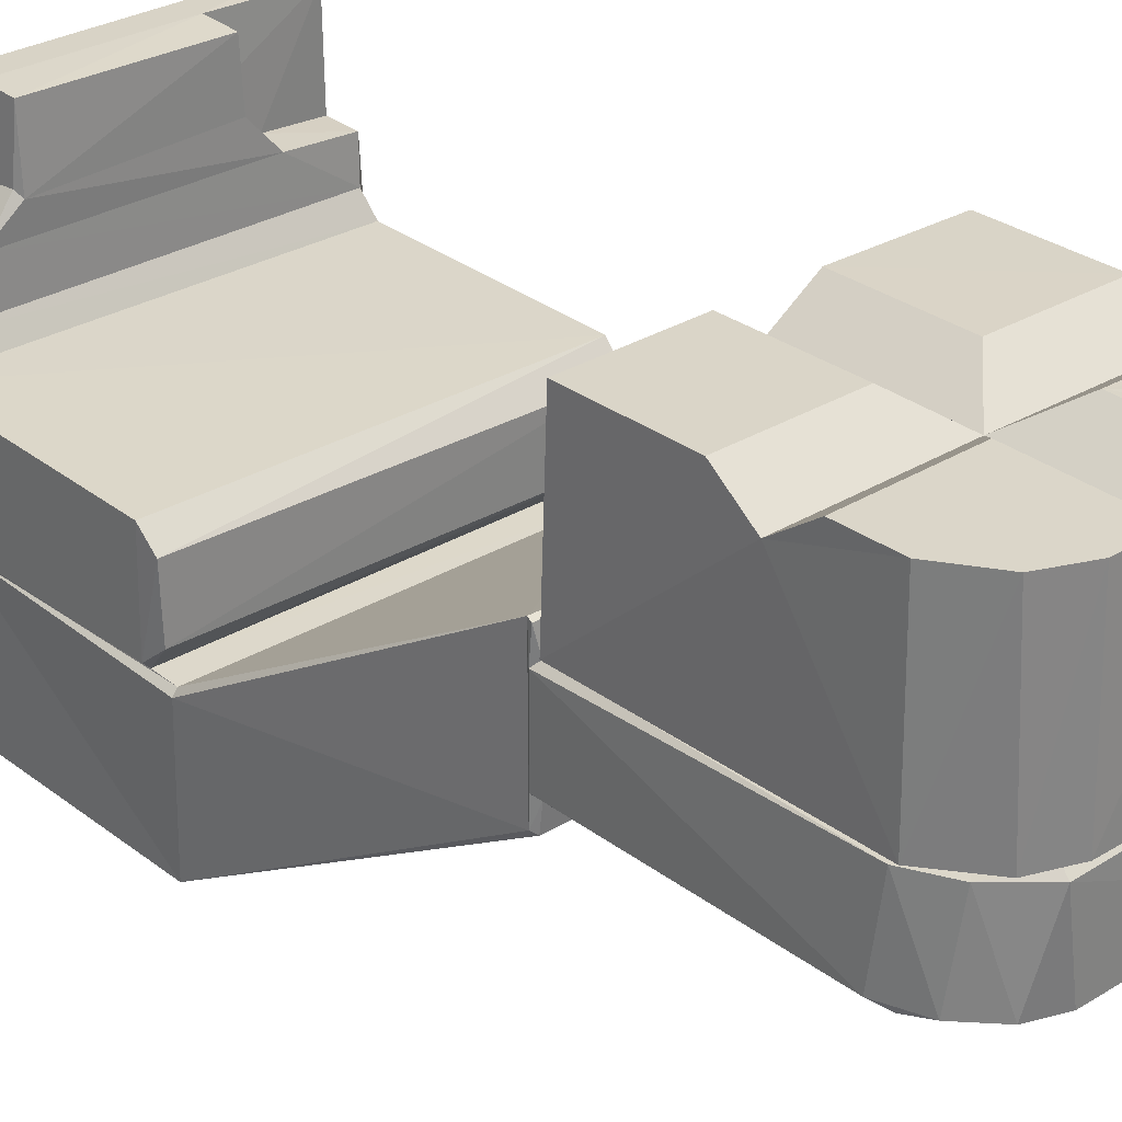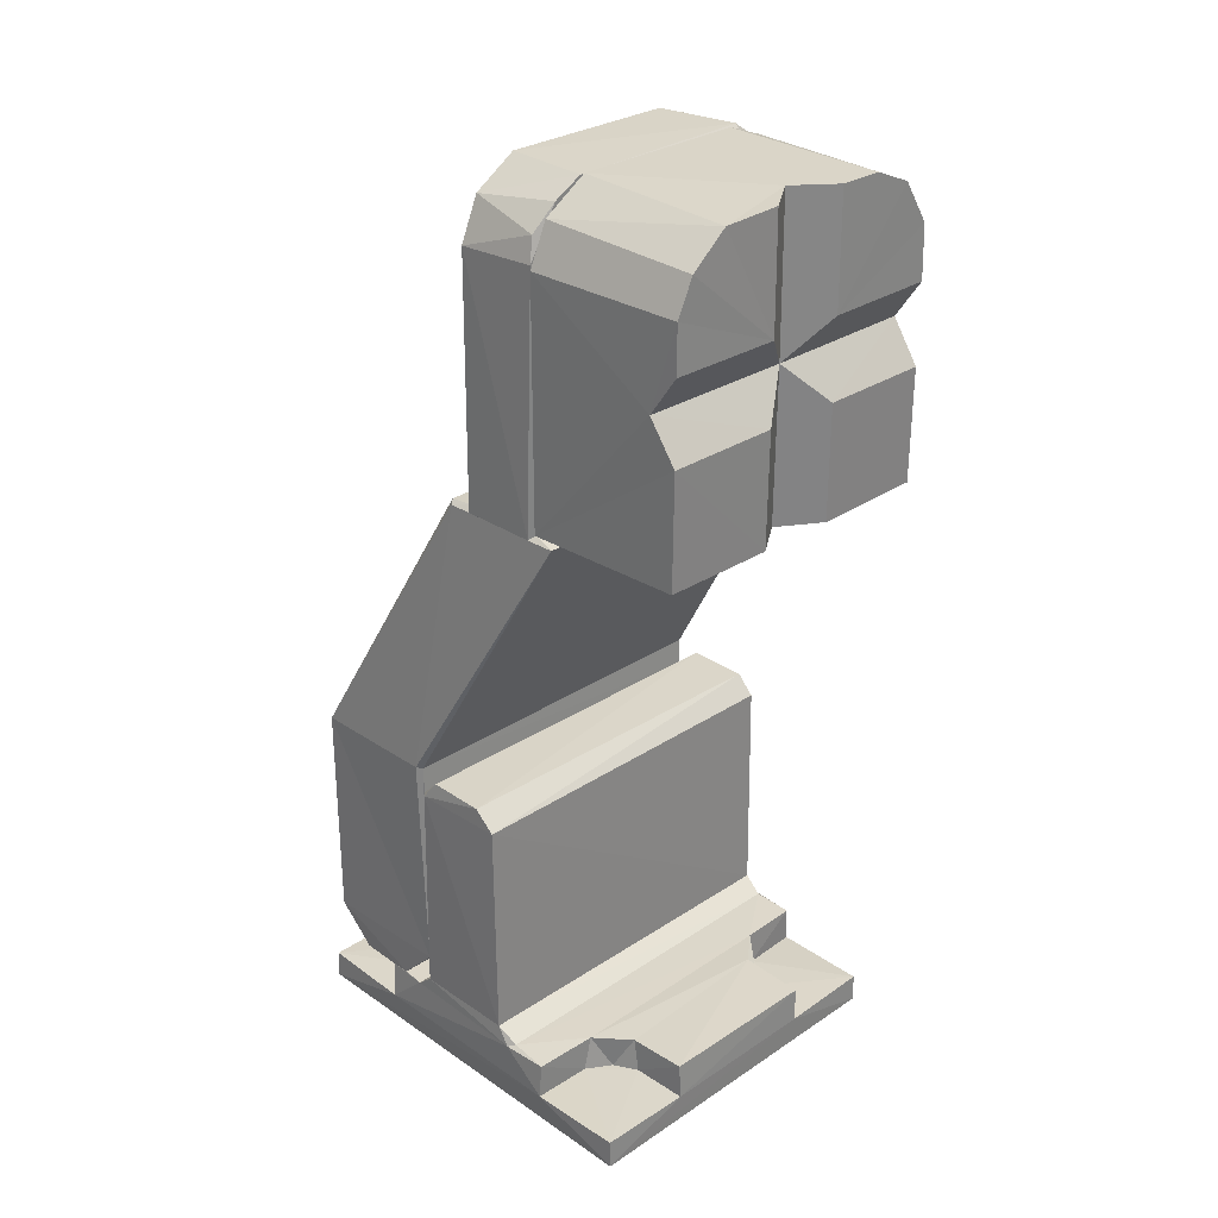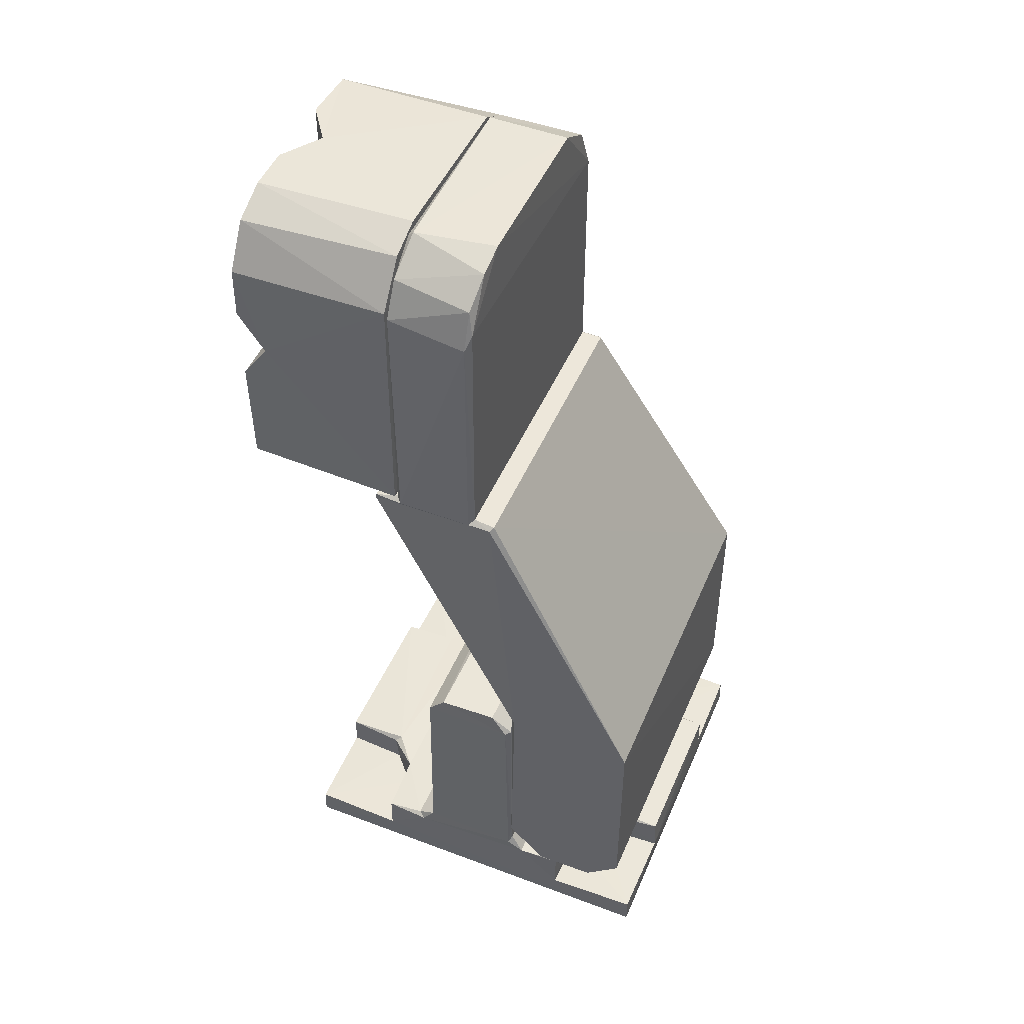
<metadata>
{"format":"obj","ext":"obj","renderer":"f3d","projection":"perspective","resolution":1024,"background":"white","views":[{"elev":29.4,"azim":138.3,"up":"+Z"},{"elev":28.8,"azim":-44.6,"up":"+Y"},{"elev":48.5,"azim":112.7,"up":"+Y"}]}
</metadata>
<code>
o node0_Part__Feature.007
v 0.002999 0.04464 -0.0109
v 0.00036 0.04797 -0.0109
v 0.002339 0.04695 -0.01089
v 0.002346 0.04318 -0.01089
v 0.001026 0.04215 -0.0109
v 0.002 0.04409 -0.0109
v 0.000827 0.04702 -0.01089
v 0.002051 0.04582 -0.01087
v 0.000985 0.04307 -0.01089
v -0.001819 0.04388 -0.009438
v -1.1e-05 0.04712 -0.00943
v -0.000698 0.04302 -0.009432
v -0.001465 0.04655 -0.009429
v -0.002086 0.04527 -0.009431
v -0.000156 0.04323 -0.009388
v 0.001298 0.04379 -0.009391
v 0.000156 0.04677 -0.009388
v 0.001741 0.04559 -0.009389
v -0.002887 0.04399 -0.009435
v -0.001785 0.0425 -0.009434
v 0.000521 0.04803 -0.009434
v -0.001792 0.04755 -0.009434
v 1.5e-05 0.04194 -0.009438
v -0.002975 0.0457 -0.009437
v -0.008931 0.03609 -0.009314
v 0.008931 0.03609 -0.009314
v -0.00086 0.04356 -0.001913
v -0.00174 0.04441 -0.009389
v -0.001526 0.04592 -0.001913
v -0.001297 0.04621 -0.009391
v -0.00097 0.04217 -0.01089
v 0.004843 0.05372 1.7e-05
v 0.008757 0.04727 3e-05
v 0.008759 0.04273 2.9e-05
v -0.002268 0.05375 3.6e-05
v -0.008709 0.04994 1e-05
v -0.008758 0.04727 2.9e-05
v -0.002274 0.03625 3.7e-05
v -0.002244 0.04276 7.5e-05
v -0.008759 0.04272 3e-05
v 0.002263 0.04726 8.4e-05
v 0.002269 0.05375 3.6e-05
v 0 0.0538 -0.001559
v 0 0.045 -0.001489
v 0 0.0362 -0.001561
v 0.00227 0.03625 3.4e-05
v 0.002248 0.04275 7.6e-05
v -0.002262 0.04726 8.4e-05
v -0.005692 0.0536 -1.1e-05
v 0.006869 0.0531 -0.009352
v -0.007861 0.05219 -0.009355
v 0.003445 0.04706 -0.009387
v 0.008786 0.05057 -0.009348
v 0.003924 0.04573 -0.00939
v -0.00073 0.04108 -0.009392
v 0.003038 0.04465 -0.009434
v 0.000734 0.04108 -0.00939
v 0.002057 0.04156 -0.009387
v 0.00473 0.0539 -0.009351
v -0.000733 0.04892 -0.00939
v -0.002056 0.04845 -0.009387
v 0.007075 0.05277 1.9e-05
v 0.008675 0.05032 7e-06
v 0.007493 0.04425 -0.009395
v 0.007331 0.04408 -0.001442
v 0.004115 0.04404 -0.001434
v 0.000914 0.04093 -0.00144
v 0.002675 0.04171 -0.001428
v -0.000916 0.03767 -0.001442
v -0.004073 0.04409 -0.001442
v -0.003945 0.04425 -0.0094
v -0.002707 0.04194 -0.009384
v -0.003045 0.04196 -0.00142
v -0.007492 0.0375 -0.009394
v -0.000909 0.04093 -0.001442
v -0.004972 0.05244 -0.009393
v -0.007141 0.05044 -0.001431
v -0.007258 0.05069 -0.009388
v -0.007492 0.04575 -0.009395
v -0.004115 0.04596 -0.001433
v -0.000913 0.04908 -0.00144
v -0.002675 0.04829 -0.001427
v -0.000916 0.05233 -0.001443
v -0.00509 0.05223 -0.001432
v 0.007365 0.05033 -0.009394
v 0.004925 0.05226 -0.001437
v 0.005344 0.05236 -0.009386
v 0.000916 0.05233 -0.001444
v 0.00075 0.05249 -0.009395
v 0.000959 0.04911 -0.001433
v 0.004076 0.04591 -0.00144
v 0.003287 0.04768 -0.001427
v 0.00731 0.04958 -0.001436
v 0.006608 0.05117 -0.001413
v -0.001967 0.04408 -0.01089
v -0.002455 0.04327 -0.0109
v -0.000723 0.04288 -0.0109
v 0.002155 0.04456 -0.009418
v 0.000722 0.04299 -0.009434
v 0.001448 0.04657 -0.009429
v 0.000861 0.04643 -0.001913
v 0.001526 0.04408 -0.001912
v -0.007818 0.05192 4e-05
v -0.008772 0.03626 -2.8e-05
v -0.008893 0.0499 -0.009342
v 0.008763 0.03627 -1.1e-05
v -0.00534 0.05382 -0.009355
v -0.007332 0.04408 -0.001443
v -0.007497 0.04425 -0.009395
v -0.007333 0.03767 -0.001443
v -0.000756 0.0375 -0.009394
v 0.002546 0.0468 -0.009437
v 0.002078 0.04267 -0.009434
v 0.007333 0.03767 -0.001442
v 0.007498 0.03751 -0.009394
v 0.000916 0.03767 -0.001442
v 0.003923 0.04427 -0.00939
v 0.000754 0.0375 -0.009395
v 0.003376 0.04281 -0.009391
v -0.007332 0.04592 -0.001444
v -0.003923 0.04573 -0.00939
v -0.000754 0.0525 -0.009395
v -0.003375 0.04718 -0.009391
v 0.007332 0.04592 -0.001443
v 0.000734 0.04892 -0.00939
v 0.007497 0.04575 -0.009395
v 0.002186 0.04838 -0.009391
v -0.002153 0.04542 -0.01089
v -0.00107 0.04698 -0.01088
v -0.003009 0.04528 -0.01089
v -0.001871 0.04741 -0.01091
v -0.008804 0.045 -0.001559
v 0.008809 0.045 -0.001565
f 27 28 29
f 28 30 29
f 30 17 29
f 29 17 101
f 15 28 27
f 14 128 13
f 128 129 13
f 99 97 12
f 13 129 11
f 12 97 10
f 97 95 10
f 10 95 14
f 95 128 14
f 19 24 130
f 19 130 96
f 22 2 131
f 22 21 2
f 20 19 96
f 20 96 31
f 23 20 31
f 23 31 5
f 24 22 131
f 24 131 130
f 41 32 42
f 41 62 32
f 63 62 41
f 33 63 41
f 106 34 47
f 106 47 46
f 48 35 49
f 48 49 103
f 48 103 36
f 48 36 37
f 38 39 40
f 38 40 104
f 133 63 33
f 133 53 63
f 26 53 133
f 34 26 133
f 106 26 34
f 132 37 36
f 105 132 36
f 25 40 132
f 25 104 40
f 25 132 105
f 41 42 43
f 44 41 43
f 45 46 47
f 45 47 44
f 48 44 43
f 48 43 35
f 45 44 39
f 38 45 39
f 25 38 104
f 45 38 25
f 26 46 45
f 26 106 46
f 26 45 25
f 43 59 107
f 43 107 49
f 43 49 35
f 32 43 42
f 32 59 43
f 19 72 71
f 19 20 72
f 53 64 126
f 127 112 21
f 107 78 51
f 115 26 118
f 107 76 78
f 64 26 115
f 53 26 64
f 26 25 118
f 118 25 111
f 74 25 109
f 109 25 105
f 51 78 105
f 127 52 112
f 50 85 87
f 78 79 105
f 107 122 76
f 50 53 85
f 23 72 20
f 52 54 112
f 23 55 72
f 112 54 56
f 107 89 122
f 79 109 105
f 54 117 56
f 23 57 55
f 113 58 23
f 23 58 57
f 117 119 56
f 107 59 89
f 89 60 122
f 79 121 109
f 56 119 113
f 61 22 123
f 113 119 58
f 74 111 25
f 54 126 117
f 22 24 123
f 53 126 85
f 60 22 61
f 123 24 121
f 59 87 89
f 60 21 22
f 57 118 55
f 89 125 60
f 55 118 111
f 121 71 109
f 121 24 71
f 125 21 60
f 126 64 117
f 24 19 71
f 50 87 59
f 127 21 125
f 53 50 62
f 53 62 63
f 50 32 62
f 50 59 32
f 51 103 49
f 107 51 49
f 105 36 103
f 51 105 103
f 64 114 65
f 115 114 64
f 117 65 66
f 64 65 117
f 67 57 58
f 68 67 58
f 68 58 119
f 66 68 119
f 66 119 117
f 116 57 67
f 116 118 57
f 114 115 116
f 116 115 118
f 68 116 67
f 114 116 68
f 65 68 66
f 65 114 68
f 110 111 74
f 69 111 110
f 55 69 75
f 111 69 55
f 73 71 72
f 73 70 71
f 75 72 55
f 75 73 72
f 71 108 109
f 71 70 108
f 110 109 108
f 110 74 109
f 73 69 110
f 73 110 108
f 75 69 73
f 70 73 108
f 77 78 84
f 78 76 84
f 120 78 77
f 120 79 78
f 120 121 79
f 80 121 120
f 81 60 61
f 82 81 61
f 82 61 123
f 80 82 123
f 80 123 121
f 60 83 122
f 60 81 83
f 76 83 84
f 122 83 76
f 80 120 77
f 82 80 77
f 84 82 77
f 84 81 82
f 83 81 84
f 94 85 93
f 86 87 94
f 87 85 94
f 87 88 89
f 87 86 88
f 88 125 89
f 90 125 88
f 91 54 52
f 92 91 52
f 92 52 127
f 90 92 127
f 90 127 125
f 124 54 91
f 124 126 54
f 85 124 93
f 126 124 85
f 86 92 90
f 86 90 88
f 93 91 92
f 93 124 91
f 94 93 92
f 94 92 86
f 97 96 95
f 95 96 130
f 97 31 96
f 128 95 130
f 97 5 31
f 9 5 97
f 128 130 131
f 6 5 9
f 4 5 6
f 129 128 131
f 1 4 6
f 2 7 129
f 2 129 131
f 1 6 8
f 3 1 8
f 2 8 7
f 3 8 2
f 112 56 1
f 112 1 3
f 113 23 5
f 21 112 3
f 113 5 4
f 21 3 2
f 113 4 1
f 56 113 1
f 98 6 99
f 129 7 11
f 6 9 99
f 11 7 100
f 9 97 99
f 7 8 100
f 100 8 98
f 8 6 98
f 101 18 102
f 18 16 102
f 16 15 102
f 102 15 27
f 17 18 101
f 28 10 14
f 16 98 99
f 15 99 12
f 11 30 13
f 100 18 17
f 30 28 13
f 13 28 14
f 11 17 30
f 28 12 10
f 28 15 12
f 100 98 18
f 11 100 17
f 18 98 16
f 16 99 15
f 101 102 27
f 101 27 29
f 39 44 132
f 39 132 40
f 48 37 132
f 44 48 132
f 133 33 41
f 133 41 44
f 133 44 47
f 34 133 47
o node1_Part__Feature001.006
v -0.0009 0.04837 -0.009423
v -0.003461 0.04546 -0.009426
v 0.003367 0.0458 -0.00942
v 0.002354 0.04754 -0.00942
v 0.00121 0.0482 -0.009422
v -0.002569 0.0473 -0.009414
v -0.0104 0.003964 -0.01839
v 0.0103 0.004 -0.01968
v -0.01031 0.004 -0.0197
v -0.01033 0.006312 -0.01741
v 0.01034 0.006348 -0.01741
v -0.01035 0.0018 -0.002563
v -0.01046 0.001741 -0.008072
v -0.01037 0.000133 -0.002524
v -0.01034 0.003838 -0.008029
v -0.0105 0.003808 -0.01067
v -0.01038 0.01777 -0.01158
v -0.01038 0.01885 -0.01279
v -0.0104 0.00477 -0.01741
v -0.01033 0.01883 -0.01622
v -0.0105 0.01771 -0.01704
v -0.01046 0.001741 -0.02075
v -0.01026 0.00392 -0.0208
v -0.01039 0.000164 -0.0263
v -0.01035 0.0018 -0.02626
v -0.005033 0.003875 -0.005965
v 0.006784 0.003922 -0.00787
v 0.01034 0.003838 -0.008029
v -0.006688 0.003913 -0.007826
v -0.004875 0.003875 -0.002588
v 0.004875 0.003825 -0.002538
v 0.004882 0.003998 -0.006314
v 0.01035 0.0018 -0.002563
v 0.004862 0.001761 -0.002482
v 0.01038 0.000153 -0.002535
v -0.004861 0.001761 -0.002482
v 0.01039 0.000133 -0.02628
v 0.004901 0.001761 -0.02635
v 0.01035 0.0018 -0.02626
v -0.004838 0.003838 -0.0263
v 0.004839 0.003885 -0.02625
v -0.004913 0.001779 -0.02632
v -0.00474 0.003992 -0.02309
v 0.004737 0.00399 -0.02311
v 0.0104 0.004752 -0.01141
v -0.0104 0.004799 -0.01145
v 0.01038 0.0188 -0.01261
v 0.01027 0.003932 -0.02076
v 0.01046 0.001745 -0.0208
v 0.01047 0.001741 -0.008072
v 0.0105 0.003799 -0.01065
v 0.01041 0.01772 -0.01162
v 0.0105 0.00473 -0.01723
v 0.01033 0.01887 -0.01606
v 0.0104 0.003998 -0.01821
v 0.0105 0.01771 -0.01704
v 0.007073 0.0019 -0.02101
v 0.005207 0.0019 -0.02254
v 0.005031 0.003701 -0.02335
v 0.005556 0.0037 -0.02213
v 0.006974 0.003699 -0.02102
v 0.005151 0.0019 -0.006139
v 0.006993 0.0019 -0.007813
v 0.005121 0.003694 -0.005962
v -0.005206 0.0019 -0.02254
v -0.007105 0.0019 -0.02099
v -0.006963 0.003689 -0.02103
v -0.005556 0.0037 -0.02213
v -0.005031 0.003703 -0.02334
v -0.005051 0.0019 -0.005645
v -0.005778 0.0019 -0.006963
v -0.007155 0.0019 -0.007844
v 0.01021 0.004018 -0.01028
v -0.01021 0.004015 -0.01026
v 0.01021 0.00511 -0.01744
v 0.0102 0.01777 -0.01733
v -0.01019 0.01768 -0.01735
v -0.006566 0.003997 -0.02082
v 0.006603 0.003997 -0.0208
v -0.01029 0.004009 -0.02317
v -0.01039 0.01919 -0.02522
v 0.0104 0.01904 -0.02525
v -0.008802 0.03593 -0.01565
v 0.008804 0.03591 -0.01567
v -0.008749 0.03601 -0.01441
v 0.008747 0.036 -0.01441
v -0.00533 0.05381 -0.0143
v -0.007802 0.05229 -0.01424
v 0.006547 0.05325 -0.01429
v 0.0048 0.05383 -0.01433
v 0.008538 0.05053 -0.01441
v -0.008657 0.04983 -0.01441
v -0.007084 0.05282 -0.009504
v -0.008779 0.05012 -0.009461
v -0.005468 0.05375 -0.009491
v -0.008745 0.036 -0.009414
v -0.003062 0.04349 -0.009426
v 0.005491 0.05356 -0.009412
v 0.007738 0.05224 -0.009533
v 0.008802 0.0502 -0.009508
v 0.008749 0.03601 -0.009414
v -0.009015 0.03574 -0.008044
v 0.00901 0.03585 -0.008125
v -0.01019 0.01925 -0.0174
v 0.008962 0.03558 -0.008021
v 0.01019 0.01925 -0.01739
v -0.01036 0.006144 -0.02531
v 0.01038 0.006119 -0.02526
v 0.01029 0.004009 -0.02317
v -0.01048 0.01932 -0.01768
v -0.009055 0.03571 -0.01547
v -0.009049 0.03574 -0.009712
v -0.009055 0.03573 -0.0141
v 0.008973 0.04968 -0.01411
v 0.00905 0.03574 -0.009716
v 0.009056 0.03571 -0.01547
v 0.009056 0.03573 -0.01411
v 0.01048 0.01932 -0.01768
v -0.008395 0.05146 -0.009713
v -0.008945 0.04996 -0.01411
v 0.008197 0.05185 -0.01412
v 0.005532 0.05386 -0.009717
v -0.001954 0.04216 -0.009418
v 0.003168 0.04377 -0.009425
v -2e-06 0.04499 -0.01281
v 0.000144 0.04151 -0.009433
v 0.001943 0.04219 -0.009422
v -0.009823 0.01111 -0.0175
v -0.00897 0.009498 -0.01753
v -0.008382 0.008978 -0.02041
v -0.006987 0.01564 -0.02041
v -0.007581 0.01546 -0.01771
v -0.007903 0.008742 -0.01771
v -0.008937 0.01449 -0.02041
v -0.006166 0.008207 -0.01772
v -0.006 0.008208 -0.02041
v -0.00901 0.01427 -0.01771
v -0.009712 0.01274 -0.01772
v -0.009829 0.01161 -0.02041
v -0.008164 0.01549 -0.01741
v -0.00216 0.01179 -0.01771
v -0.001917 0.01288 -0.01741
v -0.009805 0.01358 -0.01741
v -0.002761 0.01394 -0.01771
v -0.003453 0.0152 -0.01741
v -0.003756 0.01503 -0.01771
v -0.005419 0.01575 -0.01772
v -0.005659 0.01611 -0.01741
v -0.002534 0.009761 -0.01741
v -0.007442 0.008156 -0.01741
v -0.0048 0.008044 -0.01741
v -0.004241 0.008647 -0.01771
v -0.002989 0.009726 -0.01771
v -0.003062 0.01449 -0.02041
v -0.003617 0.008978 -0.02041
v -0.005245 0.01572 -0.02041
v -0.002171 0.01161 -0.02041
v 0.002472 0.01027 -0.01754
v 0.003618 0.008978 -0.02041
v 0.005013 0.01564 -0.02041
v 0.004419 0.01546 -0.01771
v 0.004097 0.008742 -0.01771
v 0.003063 0.01449 -0.02041
v 0.005834 0.008207 -0.01772
v 0.006 0.008208 -0.02041
v 0.00299 0.01427 -0.01771
v 0.002158 0.01248 -0.0176
v 0.002171 0.01161 -0.02041
v 0.002779 0.01464 -0.01741
v 0.00984 0.01179 -0.01771
v 0.009967 0.01086 -0.01741
v 0.009844 0.01344 -0.01741
v 0.009239 0.01394 -0.01771
v 0.008363 0.01505 -0.01759
v 0.006581 0.01575 -0.01772
v 0.005934 0.01618 -0.01741
v 0.006599 0.007966 -0.01741
v 0.008496 0.00874 -0.01741
v 0.004167 0.008277 -0.01741
v 0.007759 0.008647 -0.01771
v 0.009011 0.009726 -0.01771
v 0.008938 0.01449 -0.02041
v 0.008383 0.008978 -0.02041
v 0.006755 0.01572 -0.02041
v 0.009829 0.01161 -0.02041
f 137 258 136
f 138 258 137
f 138 134 258
f 134 139 258
f 135 258 139
f 140 141 142
f 140 188 141
f 143 208 152
f 143 144 208
f 145 146 147
f 148 149 146
f 151 154 150
f 150 154 179
f 179 154 152
f 151 153 154
f 152 140 149
f 179 152 149
f 149 155 146
f 140 155 149
f 140 156 155
f 155 157 146
f 146 157 147
f 155 158 157
f 206 160 161
f 206 207 160
f 160 207 162
f 207 148 162
f 159 163 165
f 165 163 164
f 160 162 165
f 162 159 165
f 166 167 168
f 164 169 167
f 163 169 164
f 145 147 169
f 147 168 167
f 147 167 169
f 170 171 172
f 171 173 174
f 175 173 171
f 157 158 175
f 170 157 171
f 171 157 175
f 176 174 173
f 176 177 174
f 147 170 168
f 147 157 170
f 185 150 178
f 150 179 178
f 153 151 187
f 187 151 180
f 181 188 182
f 170 182 183
f 170 183 168
f 183 166 168
f 172 182 170
f 184 161 183
f 189 178 186
f 189 185 178
f 189 180 185
f 187 180 189
f 186 178 184
f 188 186 184
f 182 184 183
f 182 188 184
f 172 190 182
f 191 190 172
f 171 191 172
f 192 193 191
f 191 194 190
f 193 194 191
f 174 192 171
f 171 192 191
f 194 182 190
f 194 181 182
f 195 167 166
f 196 166 183
f 196 195 166
f 196 160 195
f 160 197 195
f 161 196 183
f 161 160 196
f 197 164 195
f 195 164 167
f 158 155 199
f 158 198 175
f 158 199 198
f 199 200 198
f 200 201 198
f 201 202 198
f 156 200 199
f 156 199 155
f 202 173 175
f 202 175 198
f 145 169 203
f 205 203 204
f 205 145 203
f 146 145 205
f 203 159 204
f 159 162 204
f 204 162 205
f 163 159 203
f 163 203 169
f 205 148 146
f 162 148 205
f 178 179 206
f 179 207 206
f 140 152 188
f 188 152 208
f 209 210 153
f 187 209 153
f 180 151 150
f 185 180 150
f 200 156 211
f 200 211 201
f 211 176 201
f 201 176 202
f 173 202 176
f 142 156 140
f 210 143 154
f 143 152 154
f 153 210 154
f 174 177 192
f 192 177 193
f 177 212 193
f 193 212 194
f 212 181 194
f 179 149 207
f 188 181 141
f 148 207 149
f 208 186 188
f 144 186 208
f 189 144 209
f 189 186 144
f 209 187 189
f 206 184 178
f 161 184 206
f 165 164 197
f 160 165 197
f 211 213 176
f 211 156 213
f 216 217 214
f 217 215 214
f 216 219 217
f 218 219 216
f 220 225 221
f 223 225 220
f 224 225 223
f 219 218 224
f 224 218 225
f 224 223 222
f 220 255 223
f 228 255 220
f 227 139 226
f 226 139 228
f 139 134 228
f 227 135 139
f 228 134 231
f 227 229 135
f 229 230 135
f 134 138 231
f 138 137 231
f 229 256 230
f 231 137 232
f 137 233 232
f 229 259 256
f 136 233 137
f 257 234 136
f 260 234 257
f 136 234 233
f 259 234 260
f 229 234 259
f 229 236 234
f 235 236 229
f 237 238 235
f 239 238 237
f 210 209 237
f 209 239 237
f 144 239 209
f 237 143 210
f 214 215 240
f 215 241 240
f 181 212 242
f 242 212 177
f 144 241 215
f 144 215 251
f 141 242 241
f 141 241 144
f 240 143 214
f 214 143 243
f 213 142 240
f 240 142 143
f 243 244 214
f 243 235 244
f 246 235 245
f 246 244 235
f 245 227 253
f 245 253 246
f 247 248 250
f 233 248 247
f 238 248 236
f 249 250 238
f 238 250 248
f 249 251 215
f 238 251 249
f 141 143 142
f 144 143 141
f 242 177 241
f 176 240 177
f 177 240 241
f 176 213 240
f 228 220 221
f 226 228 221
f 252 226 221
f 252 221 253
f 227 252 253
f 233 247 254
f 232 233 254
f 232 254 222
f 255 232 222
f 255 222 223
f 234 236 248
f 238 239 251
f 233 234 248
f 232 255 231
f 255 228 231
f 252 227 226
f 239 144 251
f 229 227 245
f 141 181 242
f 235 229 245
f 237 235 243
f 215 217 249
f 243 143 237
f 249 219 250
f 217 219 249
f 142 213 156
f 219 224 247
f 219 247 250
f 254 247 224
f 254 224 222
f 253 221 225
f 225 218 246
f 225 246 253
f 216 214 244
f 218 244 246
f 218 216 244
f 136 258 257
f 260 257 258
f 230 258 135
f 230 256 258
f 256 259 258
f 259 260 258
f 236 235 238
f 261 262 272
f 272 262 263
f 289 280 264
f 280 265 264
f 262 266 263
f 264 265 267
f 263 268 269
f 266 268 263
f 265 270 267
f 270 271 267
f 267 271 272
f 271 261 272
f 265 273 270
f 273 276 270
f 274 275 277
f 270 276 271
f 277 278 279
f 275 278 277
f 276 261 271
f 279 278 280
f 278 281 280
f 280 281 265
f 281 273 265
f 283 278 284
f 284 278 282
f 281 278 283
f 282 278 275
f 276 273 261
f 273 281 261
f 261 281 262
f 262 281 283
f 285 282 286
f 284 282 285
f 286 282 274
f 282 275 274
f 262 283 266
f 266 283 268
f 283 284 268
f 268 284 285
f 274 277 287
f 277 279 287
f 269 285 288
f 268 285 269
f 287 279 289
f 279 280 289
f 285 286 288
f 288 286 290
f 286 274 290
f 290 274 287
f 287 289 264
f 287 264 267
f 287 267 272
f 288 287 272
f 288 272 263
f 288 290 287
f 288 263 269
f 301 291 292
f 317 308 293
f 308 294 293
f 291 295 292
f 293 294 296
f 292 297 298
f 295 297 292
f 294 299 296
f 299 300 296
f 296 300 301
f 300 291 301
f 294 302 299
f 304 305 303
f 303 305 306
f 299 302 300
f 305 307 306
f 307 309 308
f 308 309 294
f 309 302 294
f 311 305 304
f 309 305 311
f 309 307 305
f 291 302 312
f 312 302 310
f 310 309 311
f 302 309 310
f 300 302 291
f 310 311 313
f 313 311 314
f 311 304 314
f 314 304 303
f 291 312 295
f 295 312 297
f 312 310 297
f 297 310 313
f 303 306 315
f 306 307 315
f 298 313 316
f 297 313 298
f 315 307 317
f 307 308 317
f 313 314 316
f 316 314 318
f 314 303 318
f 318 303 315
f 292 296 301
f 316 317 293
f 316 315 317
f 316 318 315
f 316 293 298
f 298 293 296
f 298 296 292

</code>
